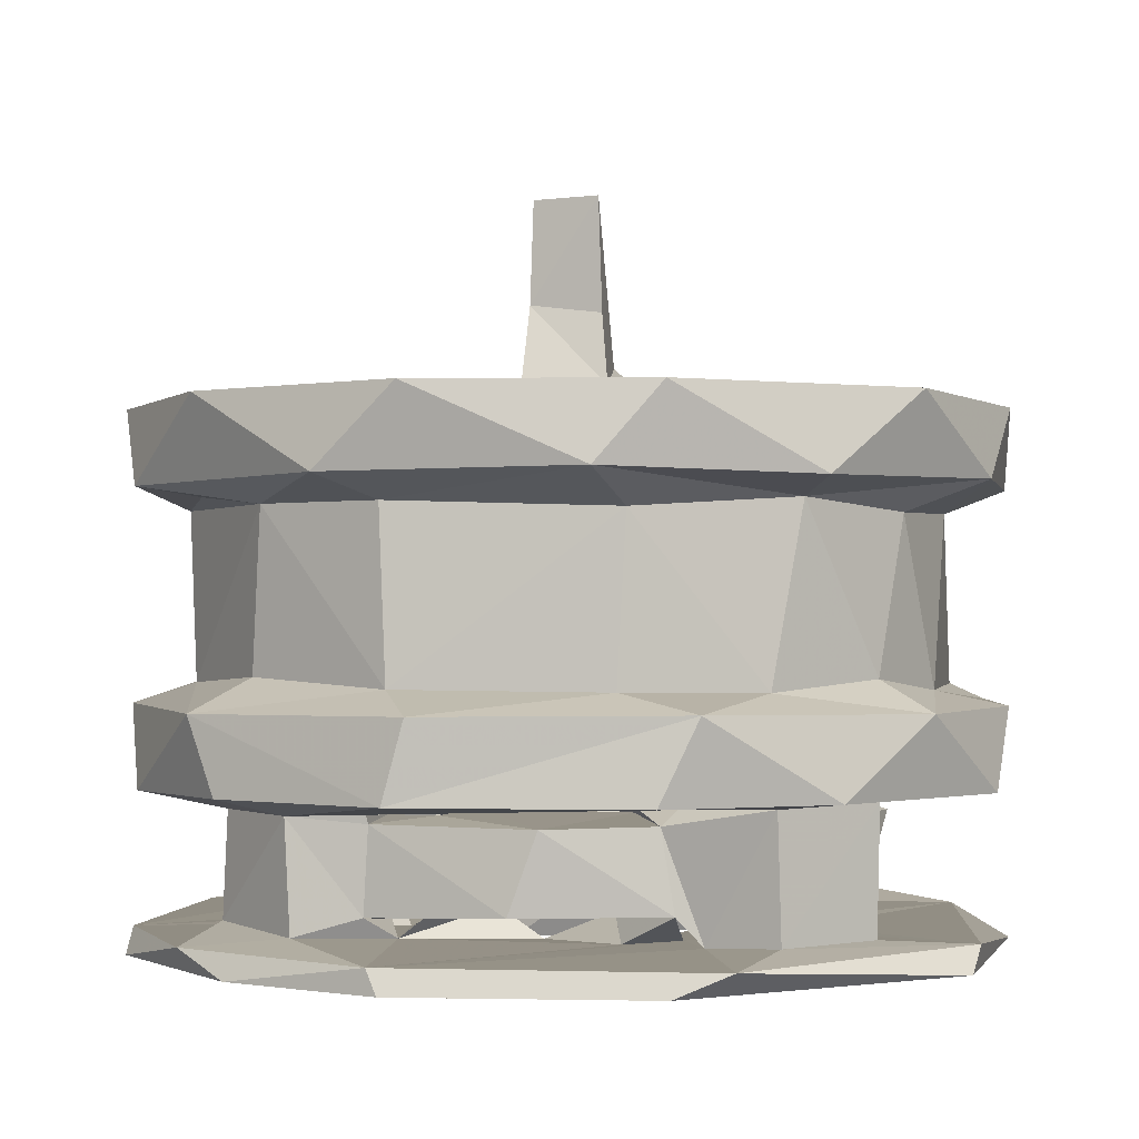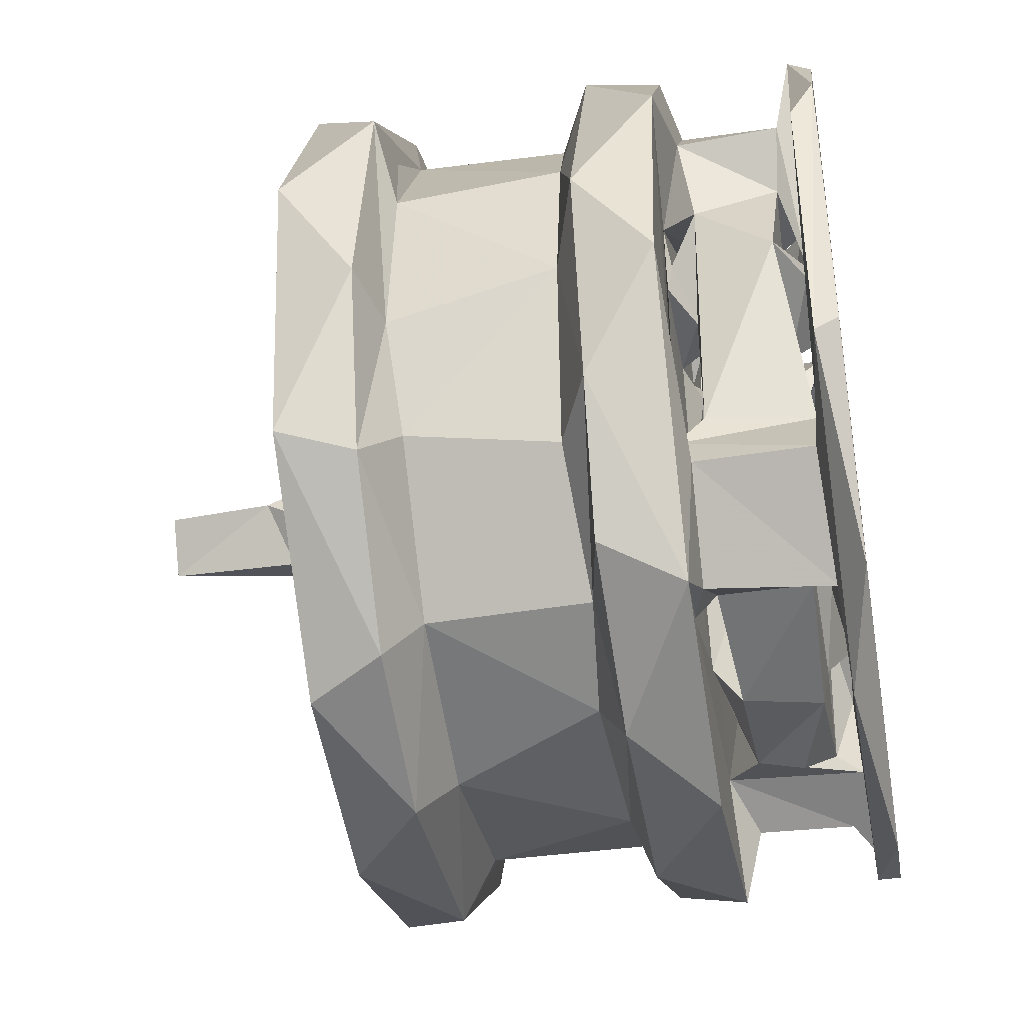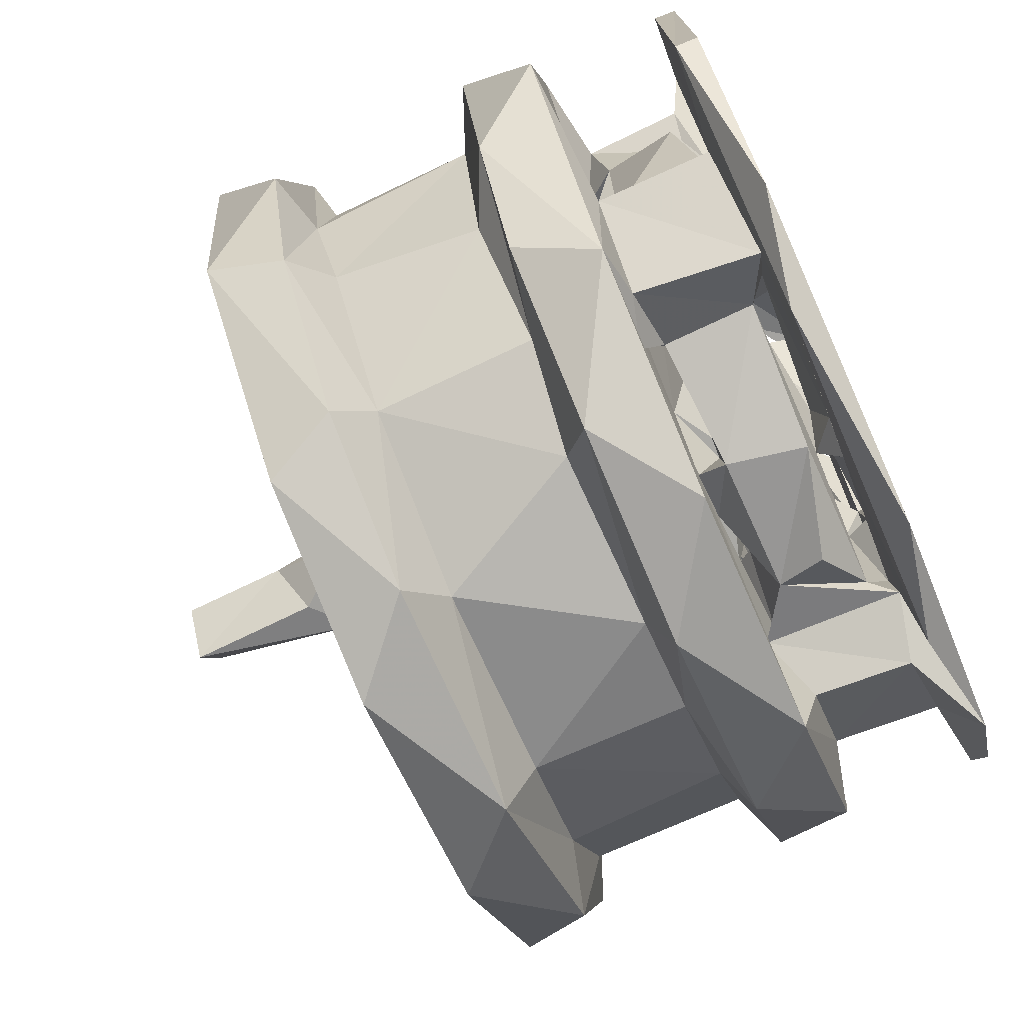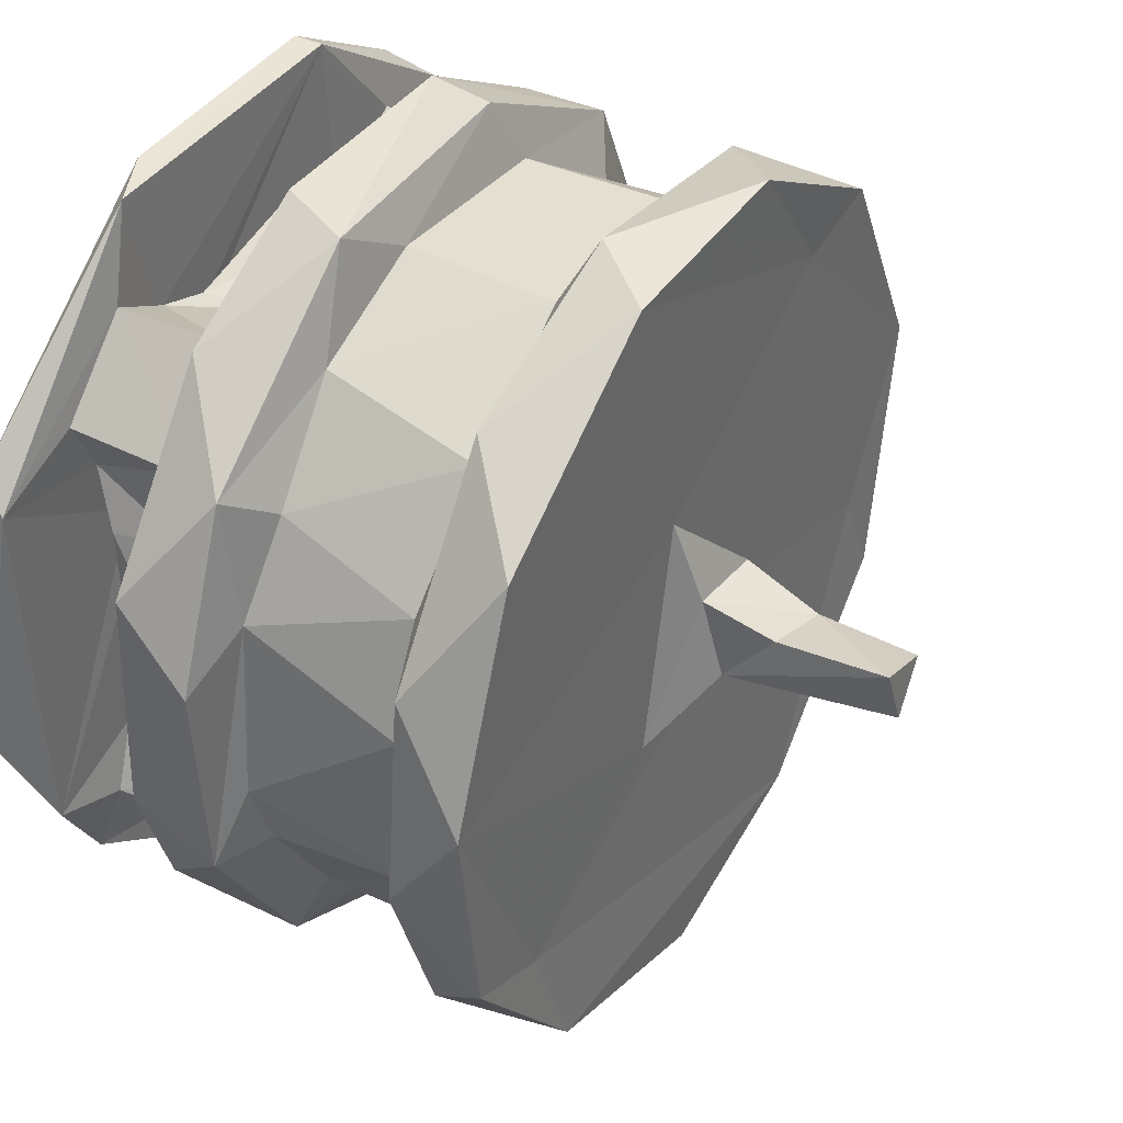
<metadata>
{"format":"obj","ext":"obj","renderer":"f3d","projection":"perspective","resolution":1024,"background":"white","views":[{"elev":-1.0,"azim":-173.6,"up":"+Z"},{"elev":-39.6,"azim":100.0,"up":"+Y"},{"elev":-75.6,"azim":113.5,"up":"+Y"},{"elev":38.5,"azim":-59.4,"up":"+Y"}]}
</metadata>
<code>
v -0.249 -0.2583 -0.1548
v -0.1721 -0.3153 -0.02599
v -0.2392 -0.2642 0.03659
v -0.3518 -0.06785 -0.1541
v -0.308 -0.1681 -0.1365
v -0.2468 -0.185 -0.1273
v -0.2188 -0.1309 -0.1325
v -0.3157 0.1674 -0.156
v -0.3226 0.1405 -0.1361
v -0.1304 0.03989 -0.1558
v -0.1896 0.02208 -0.1312
v -0.2292 -0.1235 -0.1102
v -0.3074 -0.1728 -0.02575
v -0.3342 -0.1147 0.03788
v -0.2421 -0.1828 -0.04111
v -0.2191 -0.1353 -0.02333
v -0.2823 -0.1172 0.05605
v -0.3043 -0.05546 0.05216
v -0.217 -0.2184 0.05487
v -0.2286 -0.202 0.1889
v -0.2927 -0.09203 0.1887
v -0.3439 -0.06852 -0.02538
v -0.3358 0.1171 -0.02611
v -0.3468 0.06023 0.03747
v -0.2484 0.1741 -0.02967
v -0.254 -0.01674 -0.04761
v -0.2171 0.01644 -0.02197
v -0.298 0.04894 0.1852
v -0.1438 -0.322 -0.1364
v -0.04149 -0.3574 -0.1555
v -0.1821 -0.2442 -0.1201
v -0.131 -0.2239 -0.1336
v 0.1349 -0.3314 -0.136
v -0.03117 -0.1488 -0.1354
v -0.07285 -0.253 -0.08736
v 0.01491 -0.2517 -0.1105
v 0.05109 -0.1283 -0.1558
v 0.01898 -0.2082 -0.1353
v -0.1766 -0.2454 -0.04127
v -0.06118 -0.3511 0.03691
v -0.1291 -0.2205 -0.02097
v -0.1341 -0.2747 0.05499
v -0.05106 -0.3022 0.05552
v -0.1343 -0.2748 0.1821
v -0.1156 -0.2158 -0.113
v 0.03536 -0.3528 -0.02549
v -0.08398 -0.2363 -0.04922
v 0.02648 -0.2499 -0.04718
v -0.02474 -0.1922 -0.02499
v 0.1354 -0.2466 -0.02152
v 0.1142 -0.3332 0.0365
v 0.02771 -0.304 0.1821
v -0.1449 -0.1429 -0.1308
v -0.09353 -0.1006 -0.1553
v -0.1149 -0.08106 -0.1161
v -0.104 -0.08938 -0.1356
v -0.141 -0.001541 -0.1113
v -0.1304 0.03028 -0.1339
v -0.003507 -0.2088 -0.1155
v -0.0163 -0.1376 -0.1072
v 0.01339 -0.1382 -0.1253
v -0.08242 -0.06656 -0.08853
v -0.02474 -0.04202 -0.1496
v -0.02527 -0.05335 -0.09855
v -0.02783 0.02984 -0.1481
v -0.02944 0.04905 -0.09902
v -0.2204 -0.1233 -0.04599
v -0.1463 -0.1489 -0.0298
v -0.09953 -0.0846 -0.02236
v -0.1416 0.00859 -0.04248
v -0.1235 -0.07289 -0.04238
v -0.1064 0.02307 -0.07322
v -0.1282 0.03387 -0.02237
v 0.006206 -0.1411 -0.04274
v -0.07365 -0.1106 -0.05115
v 0.03505 -0.1125 -0.06981
v -0.09175 -0.05764 -0.07135
v -0.0847 -0.02602 -0.04267
v -0.00257 -0.08545 -0.05108
v -0.2945 -0.1999 0.2068
v -0.2055 -0.2896 0.2711
v -0.3279 -0.138 0.2699
v -0.244 -0.1768 0.2656
v -0.3486 -0.05028 0.2073
v -0.3315 0.1241 0.2089
v -0.3497 0.03487 0.2685
v -0.1382 -0.3281 0.2092
v 0.05873 -0.3472 0.2093
v -0.009516 -0.356 0.2692
v 0.1654 -0.311 0.2692
v 0.1094 -0.04073 0.2657
v -0.0811 -0.08683 0.2657
v -0.04152 0.1065 0.2659
v -0.03497 0.03761 0.2889
v 0.03935 -0.03672 0.2881
v -0.03367 -0.02856 0.3075
v 0.0001967 -0.03777 0.337
v -0.02871 0.01867 0.3486
v -0.02606 0.02204 0.4419
v -0.005181 -0.03264 0.444
v -0.1904 0.06347 -0.133
v -0.2349 0.07843 -0.1111
v -0.2203 0.1261 -0.1318
v -0.2462 0.1766 -0.1301
v -0.1509 0.3197 -0.1377
v -0.197 0.112 -0.02856
v -0.2894 0.09447 0.05013
v -0.2665 0.1408 0.1836
v -0.2886 0.1984 0.03554
v -0.224 0.2675 -0.02571
v -0.2478 0.1722 0.0602
v -0.1677 0.1221 -0.1311
v -0.1021 0.0734 -0.1032
v -0.1035 0.1636 -0.1339
v 0.009321 0.1274 -0.1555
v -0.09351 0.09614 -0.1359
v -0.05509 0.1176 -0.1148
v -0.1017 0.2204 -0.1107
v -0.1065 0.3272 -0.156
v -0.1789 0.2441 -0.1298
v -0.1225 0.2131 -0.1338
v 0.004411 0.1281 -0.1378
v 0.04269 0.08892 -0.08704
v 0.03919 0.1275 -0.1134
v -0.05931 0.1836 -0.135
v -0.05216 0.1606 -0.1127
v 0.01746 0.2464 -0.1103
v 0.1045 0.3286 -0.1362
v -0.2144 0.05341 -0.031
v -0.2275 0.08515 -0.0469
v -0.06306 0.1194 -0.04252
v -0.1122 0.1743 -0.02465
v -0.1764 0.2454 -0.0311
v -0.1122 0.1744 -0.04011
v -0.1117 0.1967 -0.02565
v -0.09099 0.2202 -0.04552
v -0.172 0.2489 0.05165
v -0.1278 0.3297 0.03842
v -0.1955 0.231 0.1919
v -0.03151 0.09652 -0.07328
v -0.06168 0.07547 -0.02237
v 0.02366 0.09573 -0.02292
v -0.05493 0.1766 -0.02346
v -0.005376 0.2476 -0.04656
v -0.09775 0.335 -0.02578
v 0.09577 0.3346 -0.1556
v -0.06644 0.2952 0.05297
v -0.07317 0.2935 0.1831
v 0.0928 0.3371 -0.02564
v 0.07577 0.3399 0.03698
v -0.2817 0.216 0.2699
v -0.1043 0.333 0.2691
v -0.2152 0.2771 0.2054
v 0.03075 0.006813 0.3563
v 0.1752 0.2245 0.2657
v -0.05348 0.3443 0.2092
v 0.08182 0.34 0.2696
v 0.1689 -0.2551 -0.134
v 0.2194 -0.2765 -0.1557
v 0.2227 -0.2783 -0.02613
v 0.0904 -0.2913 0.05975
v 0.1722 -0.2519 0.1815
v 0.1783 -0.2517 -0.03315
v 0.2478 -0.2514 0.03855
v 0.1762 -0.2516 0.05091
v 0.1335 -0.1482 -0.131
v 0.128 -0.2201 -0.114
v 0.1037 -0.08478 -0.1117
v 0.1069 -0.08282 -0.1339
v 0.04031 0.009454 -0.1482
v 0.05455 -0.008571 -0.09649
v 0.09628 -0.02437 -0.08583
v 0.1338 0.03663 -0.1559
v 0.1213 0.03814 -0.1395
v 0.3242 -0.1279 -0.1559
v 0.1588 -0.1026 -0.1141
v 0.2159 -0.1284 -0.1309
v 0.2448 -0.1807 -0.1286
v 0.1425 0.003505 -0.1136
v 0.2023 0.03488 -0.1338
v 0.2445 0.03825 -0.1103
v 0.3341 0.08736 -0.1362
v 0.01718 -0.2102 -0.02362
v 0.1257 -0.2186 -0.03943
v 0.09457 -0.09526 -0.04602
v 0.04392 -0.08649 -0.02218
v 0.1369 -0.1431 -0.04392
v 0.1259 -0.1606 -0.02326
v 0.108 -0.09643 -0.02402
v 0.09897 -0.03237 -0.07398
v 0.08659 0.02047 -0.03553
v 0.1298 0.03604 -0.04494
v 0.1214 0.02659 -0.02256
v 0.1627 -0.1085 -0.0413
v 0.2241 -0.1228 -0.0455
v 0.2437 -0.1818 -0.03516
v 0.2282 -0.1486 -0.02263
v 0.2577 -0.1596 0.06061
v 0.3159 -0.1472 0.03483
v 0.266 -0.1422 0.1817
v 0.1866 0.01324 -0.04212
v 0.2188 0.02454 -0.02241
v 0.2272 0.09881 -0.04836
v 0.205 0.1071 -0.01996
v 0.3257 -0.139 -0.1368
v 0.3308 0.1212 -0.1553
v 0.3525 -0.05658 -0.02554
v 0.3138 0.1515 -0.02617
v 0.3523 0.02442 0.03642
v 0.3029 -0.01961 0.05521
v 0.2984 -0.05216 0.1908
v 0.1943 -0.2942 0.2093
v 0.2992 -0.1805 0.2088
v 0.3142 -0.1655 0.2703
v 0.02829 0.003969 0.4414
v 0.281 -0.08631 0.2659
v 0.3493 -0.04008 0.207
v 0.3122 0.1674 0.2049
v 0.3477 0.06072 0.2709
v 0.07266 0.1186 -0.1142
v 0.1322 0.0354 -0.1135
v 0.1228 0.1427 -0.1104
v 0.08792 0.1845 -0.1179
v 0.1061 0.1869 -0.1322
v 0.1277 0.2121 -0.1147
v 0.1826 0.06491 -0.1352
v 0.1666 0.1183 -0.1307
v 0.2203 0.2646 -0.1559
v 0.2129 0.1278 -0.1167
v 0.1762 0.2412 -0.1269
v 0.242 0.1734 -0.1219
v 0.2641 0.2253 -0.1365
v 0.07493 0.07199 -0.07264
v 0.05495 0.1223 -0.03959
v 0.1181 0.1637 -0.04224
v 0.1223 0.1591 -0.02394
v 0.07498 0.1939 -0.04058
v 0.1237 0.2149 -0.04591
v 0.1288 0.2211 -0.02113
v 0.1072 0.1721 -0.02683
v 0.2056 0.06367 -0.02537
v 0.239 0.1705 -0.03832
v 0.1807 0.2405 -0.03871
v 0.228 0.2621 -0.0254
v 0.2112 0.2101 0.06137
v 0.2514 0.2472 0.03537
v 0.2032 0.2214 0.1886
v 0.09836 0.2854 0.05432
v 0.104 0.2822 0.1885
v 0.2767 0.1159 0.05532
v 0.2877 0.09234 0.1883
v 0.03468 0.03175 0.2913
v 0.2598 0.1695 0.1959
v 0.2494 0.246 0.2698
v 0.1465 0.3176 0.207
f 1 5 4
f 1 6 5
f 5 6 7
f 4 5 9
f 5 7 11
f 4 10 1
f 4 8 10
f 13 15 2
f 2 3 13
f 13 3 14
f 15 13 16
f 14 17 18
f 3 19 17
f 3 17 14
f 19 21 17
f 13 14 22
f 22 14 24
f 22 24 23
f 17 21 18
f 21 28 18
f 1 30 29
f 1 29 32
f 1 32 31
f 30 33 29
f 29 33 34
f 33 38 34
f 2 15 39
f 2 40 3
f 39 41 2
f 3 42 19
f 3 40 42
f 40 43 42
f 19 42 44
f 2 46 40
f 35 36 47
f 36 48 47
f 41 50 2
f 40 51 43
f 42 43 44
f 43 52 44
f 1 31 6
f 7 56 11
f 12 11 57
f 12 55 7
f 1 10 54
f 7 55 56
f 12 57 55
f 56 58 11
f 29 34 32
f 45 36 35
f 32 34 53
f 45 32 53
f 1 54 37
f 53 56 55
f 45 53 55
f 53 34 56
f 45 60 59
f 45 55 60
f 1 37 30
f 36 45 59
f 34 38 59
f 34 59 60
f 60 61 34
f 60 55 62
f 54 10 56
f 58 56 10
f 55 57 62
f 61 56 34
f 61 37 56
f 54 56 37
f 63 64 66
f 6 31 15
f 39 15 31
f 6 16 7
f 6 15 16
f 7 67 12
f 7 16 67
f 31 41 39
f 31 32 41
f 32 47 41
f 32 45 47
f 19 44 20
f 26 12 67
f 26 67 70
f 13 22 16
f 22 27 16
f 16 71 67
f 16 69 71
f 67 71 70
f 16 27 69
f 69 27 73
f 35 47 45
f 41 68 49
f 41 47 68
f 47 74 68
f 68 74 75
f 68 69 49
f 47 48 49
f 47 49 74
f 41 49 50
f 68 75 69
f 69 75 71
f 71 75 77
f 77 70 71
f 72 70 77
f 77 78 72
f 75 79 77
f 77 79 78
f 75 76 79
f 76 75 74
f 62 64 60
f 79 69 78
f 62 66 64
f 80 81 82
f 80 21 20
f 19 20 21
f 82 81 83
f 80 84 21
f 80 82 84
f 84 28 21
f 84 82 86
f 80 20 87
f 87 20 44
f 80 87 81
f 87 89 81
f 87 44 52
f 87 52 88
f 87 88 89
f 83 81 90
f 83 91 92
f 90 91 83
f 92 96 94
f 96 98 94
f 92 95 96
f 96 95 97
f 96 97 100
f 96 100 99
f 4 9 8
f 5 11 101
f 5 101 9
f 9 103 104
f 8 9 105
f 22 23 25
f 12 26 102
f 24 14 107
f 14 18 107
f 18 28 107
f 107 28 108
f 23 24 109
f 22 25 106
f 23 109 110
f 24 107 109
f 107 111 109
f 107 108 111
f 12 102 11
f 11 102 101
f 9 101 103
f 101 112 103
f 58 101 102
f 11 58 57
f 57 58 113
f 58 102 113
f 58 116 101
f 101 116 112
f 112 116 114
f 102 117 113
f 117 102 118
f 104 120 9
f 112 102 103
f 8 115 10
f 102 112 118
f 8 119 115
f 10 116 58
f 10 115 116
f 63 66 65
f 116 122 117
f 115 122 116
f 117 123 113
f 123 117 124
f 118 114 117
f 112 114 121
f 112 121 118
f 116 117 114
f 114 118 125
f 121 114 128
f 117 122 125
f 117 125 126
f 117 126 124
f 125 118 126
f 118 127 126
f 114 125 128
f 26 129 130
f 26 70 129
f 22 129 27
f 129 70 27
f 102 26 130
f 102 130 103
f 22 106 129
f 129 106 73
f 73 70 130
f 27 70 73
f 130 129 73
f 130 70 131
f 130 131 106
f 106 132 73
f 130 25 103
f 130 106 25
f 103 25 104
f 120 25 133
f 104 25 120
f 25 23 133
f 106 131 134
f 106 135 132
f 106 134 135
f 121 120 133
f 121 136 118
f 133 136 121
f 133 135 136
f 109 137 138
f 109 111 137
f 111 108 139
f 111 139 137
f 57 113 62
f 62 123 66
f 62 113 123
f 72 78 140
f 78 141 140
f 73 141 69
f 78 69 141
f 72 131 70
f 72 140 131
f 73 132 141
f 141 132 131
f 140 141 142
f 131 132 134
f 135 134 136
f 134 132 143
f 134 143 136
f 118 136 144
f 132 135 143
f 135 145 143
f 143 131 136
f 131 143 141
f 143 142 141
f 136 131 144
f 143 145 142
f 9 120 105
f 8 105 119
f 120 121 105
f 121 128 105
f 119 105 146
f 146 105 128
f 23 110 133
f 110 109 138
f 110 145 133
f 110 138 145
f 137 147 138
f 137 148 147
f 139 148 137
f 135 133 145
f 118 144 127
f 145 138 149
f 138 150 149
f 147 150 138
f 84 85 28
f 84 86 85
f 85 86 151
f 85 108 28
f 82 83 86
f 108 85 139
f 85 151 153
f 83 92 86
f 92 93 86
f 86 93 152
f 85 153 139
f 86 152 151
f 92 94 93
f 96 99 98
f 98 154 94
f 93 155 152
f 153 151 152
f 139 153 156
f 139 156 148
f 153 152 156
f 156 152 157
f 33 158 38
f 30 159 33
f 30 37 159
f 46 51 40
f 46 2 160
f 2 50 160
f 51 161 43
f 43 161 52
f 161 162 52
f 46 160 51
f 160 50 163
f 51 160 164
f 51 165 161
f 51 164 165
f 161 165 162
f 158 166 38
f 36 59 167
f 38 61 59
f 61 38 166
f 59 168 167
f 166 169 61
f 59 61 168
f 158 167 166
f 167 168 166
f 168 169 166
f 37 61 169
f 61 60 168
f 63 170 171
f 63 171 64
f 37 169 173
f 173 169 174
f 158 33 178
f 37 175 159
f 169 168 176
f 176 177 169
f 169 180 174
f 168 172 179
f 176 168 181
f 168 179 181
f 176 181 177
f 169 177 182
f 169 182 180
f 48 183 49
f 183 48 74
f 50 49 183
f 74 186 183
f 74 49 186
f 36 167 48
f 48 184 187
f 167 184 48
f 184 188 187
f 183 188 50
f 50 188 184
f 48 185 74
f 48 187 185
f 185 187 189
f 183 186 188
f 76 74 185
f 60 172 168
f 60 64 172
f 76 190 79
f 79 190 186
f 69 186 49
f 69 79 186
f 64 171 172
f 76 185 190
f 186 189 188
f 190 191 186
f 190 185 192
f 186 191 189
f 167 158 163
f 163 184 167
f 163 50 184
f 188 189 187
f 158 196 163
f 158 178 196
f 177 197 178
f 196 178 197
f 197 177 195
f 165 199 198
f 165 164 199
f 165 198 162
f 189 194 185
f 185 201 192
f 194 195 185
f 185 195 201
f 189 193 202
f 194 189 197
f 194 197 195
f 195 203 201
f 189 202 197
f 197 202 204
f 33 205 178
f 159 205 33
f 159 175 205
f 178 205 177
f 177 205 182
f 175 206 205
f 206 182 205
f 163 196 160
f 160 207 199
f 160 199 164
f 196 207 160
f 196 197 207
f 177 181 195
f 197 204 208
f 197 208 207
f 207 209 199
f 198 199 210
f 198 210 200
f 210 211 200
f 210 199 209
f 88 90 89
f 88 52 162
f 81 89 90
f 88 212 90
f 88 162 212
f 212 214 90
f 92 91 95
f 95 154 97
f 97 154 100
f 154 215 100
f 90 216 91
f 212 162 213
f 162 198 200
f 90 214 216
f 212 213 214
f 162 200 213
f 213 217 214
f 200 211 213
f 213 211 217
f 211 218 217
f 217 219 214
f 63 65 170
f 65 66 170
f 171 170 66
f 122 115 124
f 124 220 123
f 172 221 179
f 221 172 123
f 115 173 174
f 115 220 124
f 115 174 220
f 220 221 123
f 124 126 223
f 122 124 224
f 119 146 115
f 126 127 223
f 122 224 125
f 124 223 224
f 174 224 220
f 220 224 223
f 220 223 222
f 223 225 222
f 222 225 224
f 223 127 225
f 224 128 125
f 174 179 221
f 221 226 174
f 174 180 179
f 174 226 227
f 221 220 222
f 221 222 229
f 222 227 229
f 37 173 175
f 179 180 181
f 180 226 181
f 173 228 175
f 226 221 181
f 181 221 229
f 226 229 227
f 174 227 224
f 224 227 222
f 173 115 228
f 115 146 228
f 225 230 224
f 229 226 231
f 171 66 123
f 233 140 191
f 191 140 142
f 233 234 140
f 171 123 172
f 233 191 190
f 190 192 233
f 191 142 193
f 191 193 189
f 192 234 233
f 234 192 235
f 140 234 131
f 131 234 144
f 234 237 144
f 142 237 234
f 237 238 144
f 142 145 239
f 234 240 142
f 234 235 240
f 142 240 236
f 144 238 127
f 240 235 237
f 235 238 237
f 127 238 225
f 142 239 237
f 237 239 240
f 240 239 236
f 192 201 193
f 193 201 202
f 193 241 192
f 192 203 235
f 235 203 204
f 142 236 193
f 193 236 204
f 193 204 241
f 201 203 241
f 201 241 202
f 241 203 192
f 229 203 181
f 202 241 204
f 204 236 235
f 225 238 243
f 238 239 243
f 225 243 230
f 235 236 239
f 235 239 238
f 229 242 203
f 229 231 242
f 203 242 204
f 231 230 243
f 231 243 242
f 243 244 242
f 224 230 128
f 230 232 128
f 146 128 228
f 228 128 232
f 147 148 248
f 248 148 249
f 147 248 150
f 239 145 243
f 145 149 243
f 243 149 244
f 149 246 244
f 149 150 246
f 248 245 246
f 248 249 247
f 245 248 247
f 248 246 150
f 180 182 226
f 175 228 206
f 226 182 232
f 226 232 231
f 231 232 230
f 206 228 232
f 182 206 232
f 195 181 203
f 207 208 209
f 210 250 251
f 210 209 250
f 204 242 208
f 242 244 208
f 244 246 208
f 208 246 209
f 250 246 245
f 245 247 250
f 250 247 251
f 250 209 246
f 252 91 93
f 93 91 155
f 95 252 154
f 98 99 154
f 94 154 252
f 94 252 93
f 95 91 252
f 91 216 155
f 99 215 154
f 100 215 99
f 148 156 249
f 156 157 255
f 249 156 255
f 152 155 157
f 155 254 157
f 255 157 254
f 247 249 255
f 247 255 218
f 218 255 254
f 210 251 211
f 211 251 218
f 217 218 219
f 155 216 219
f 216 214 219
f 251 247 253
f 247 218 253
f 251 253 218
f 218 254 219
f 219 254 155

</code>
